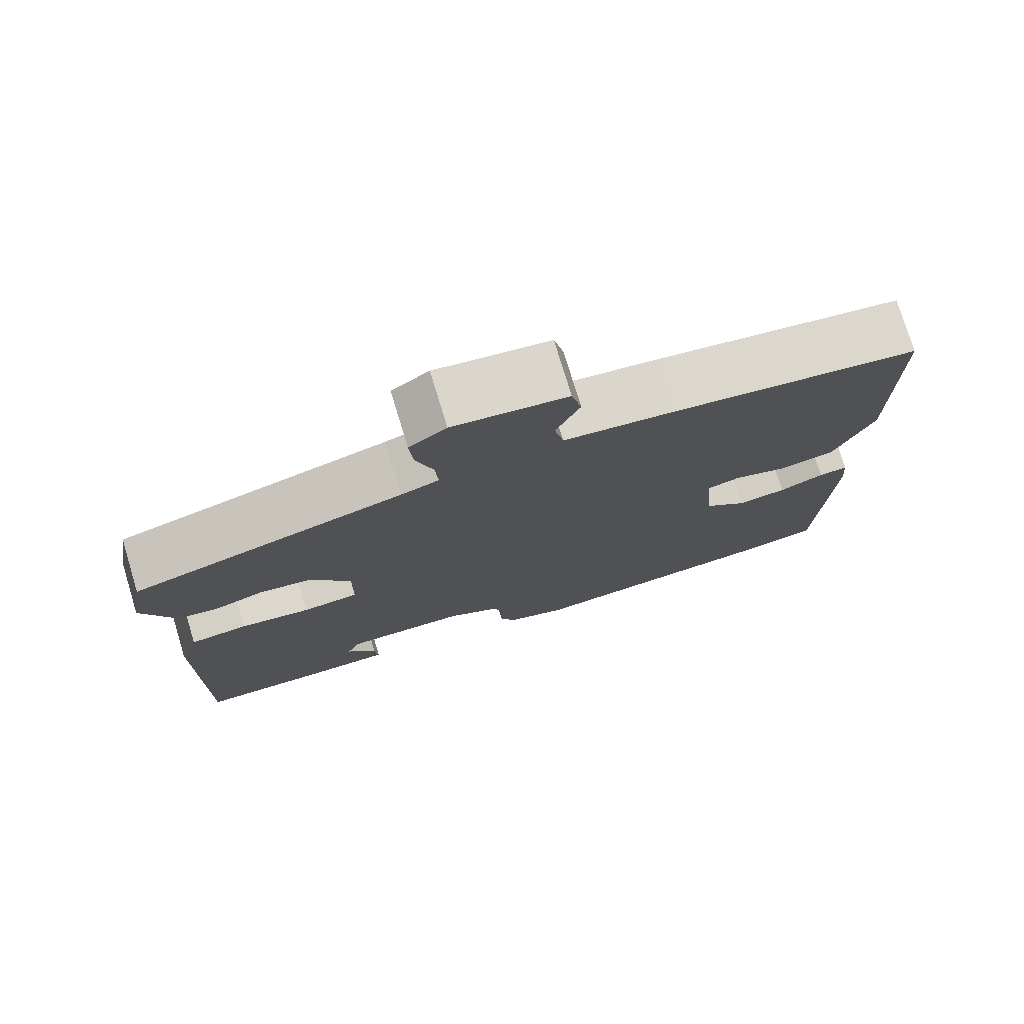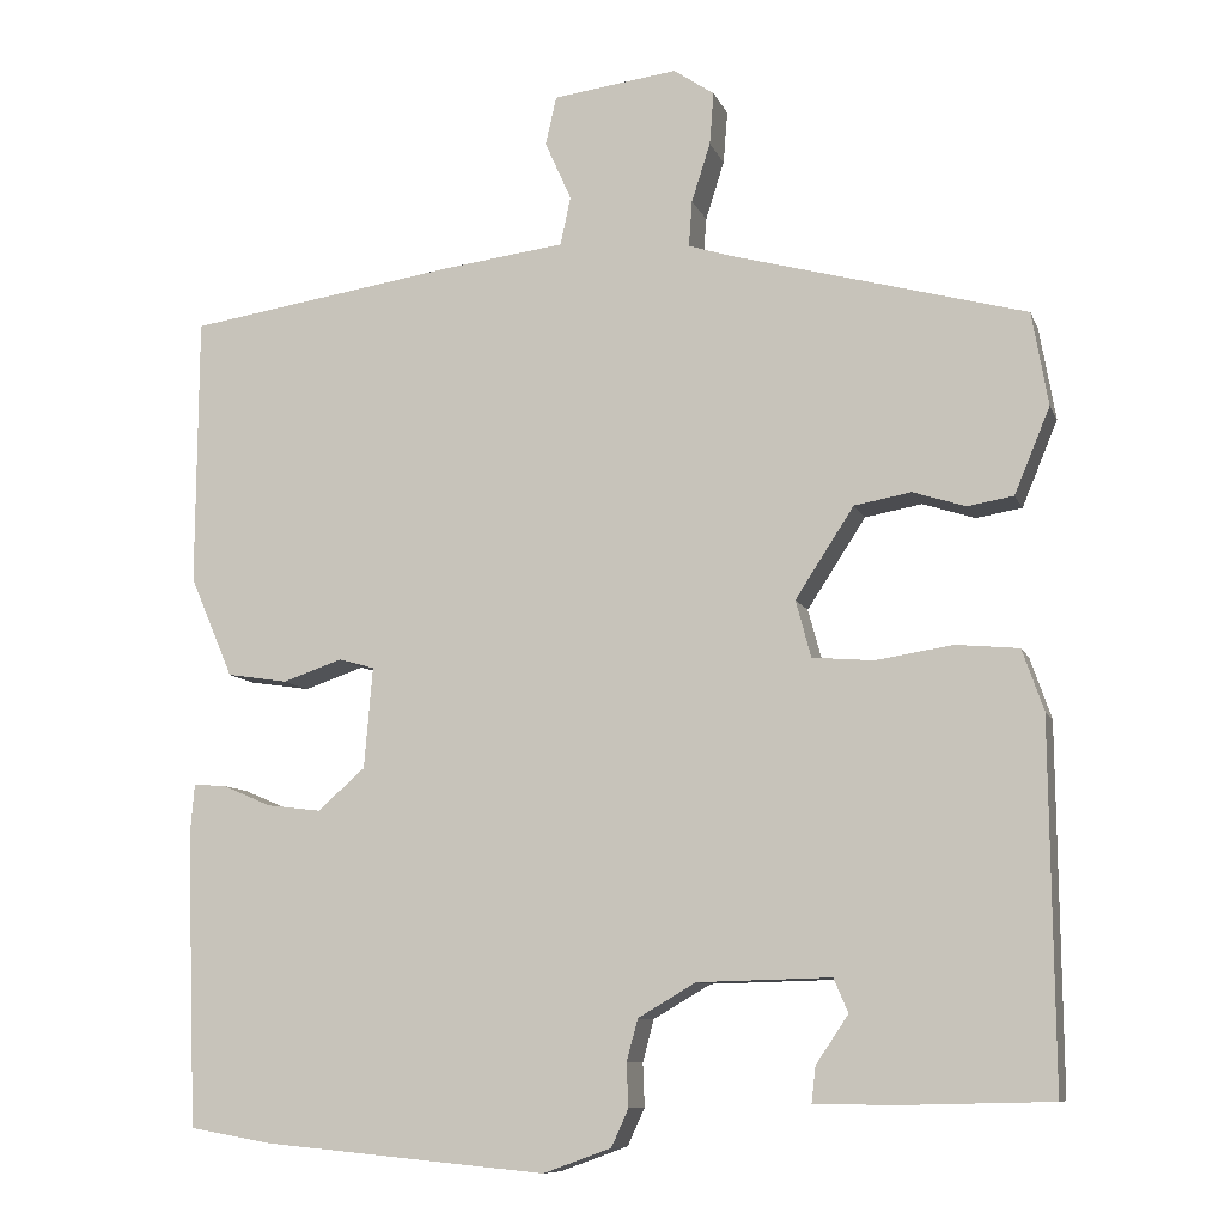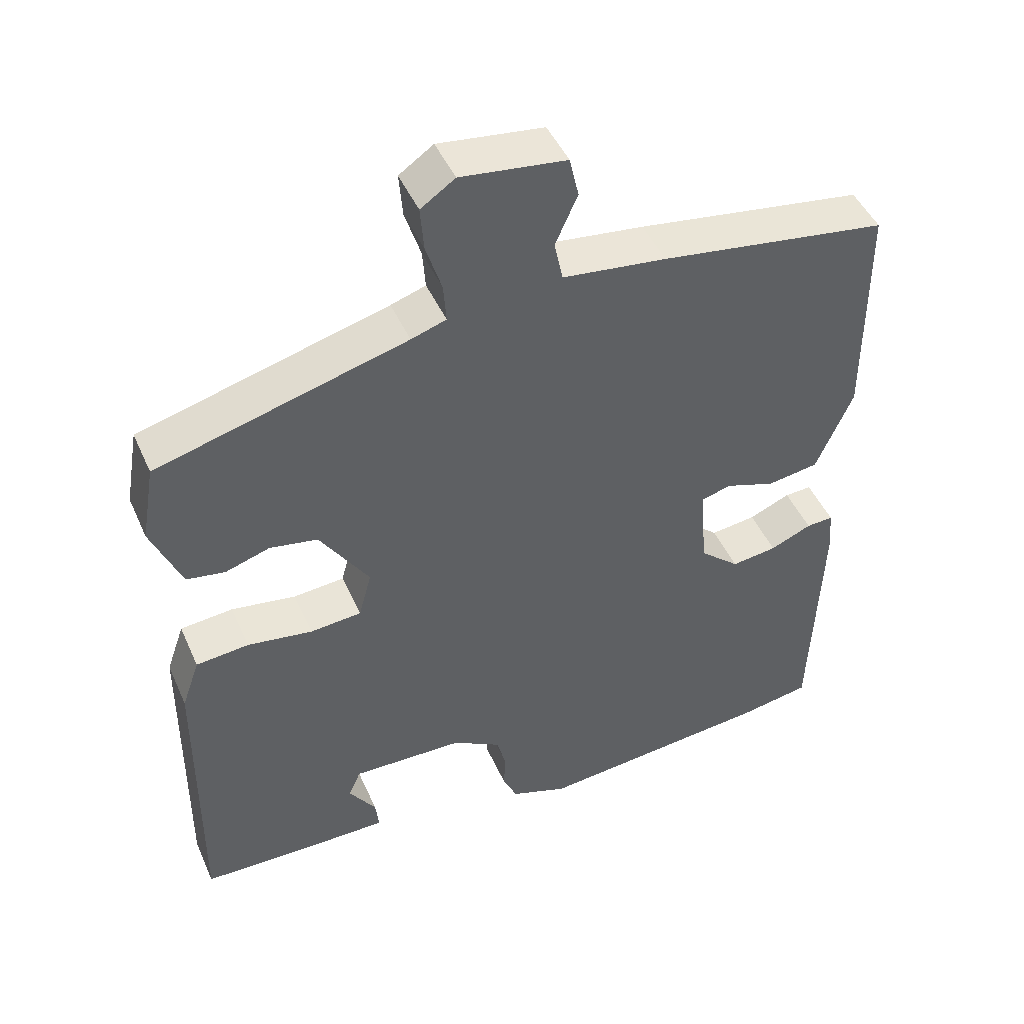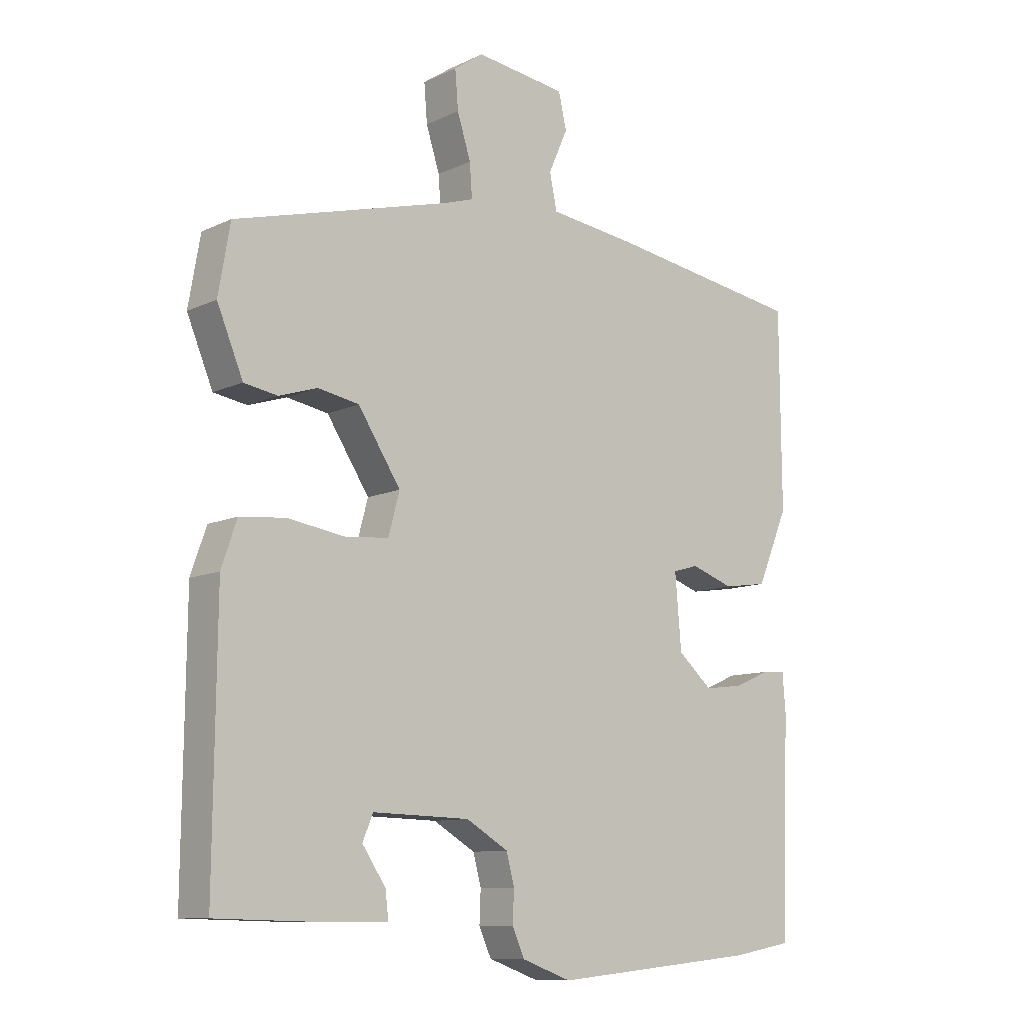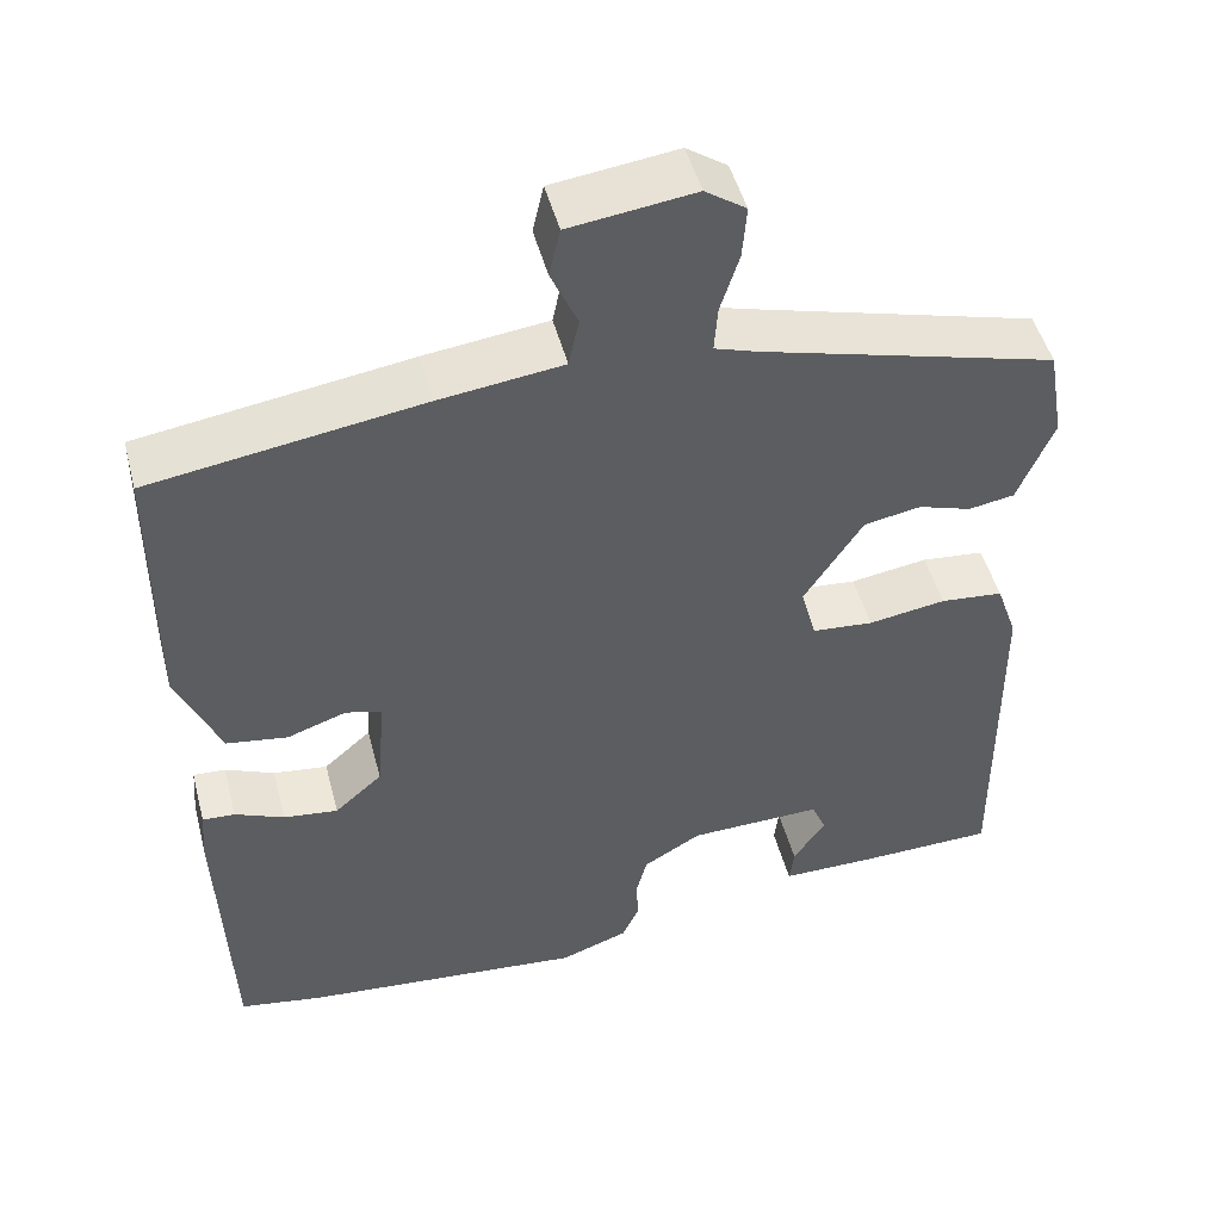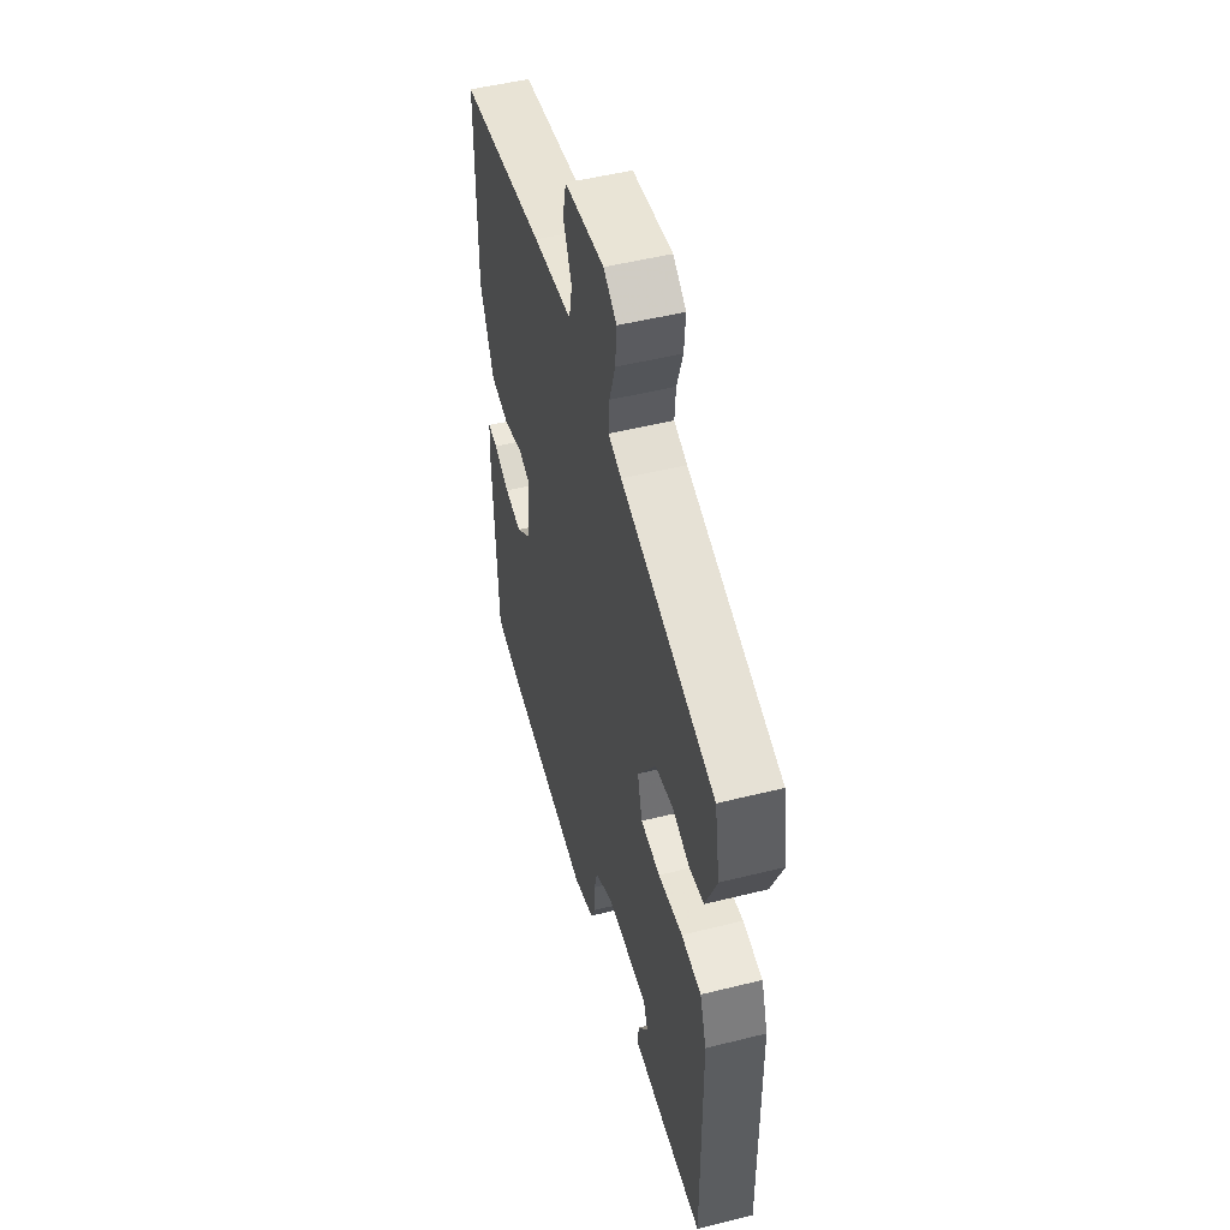
<metadata>
{"format":"obj","ext":"obj","renderer":"f3d","projection":"perspective","resolution":1024,"background":"white","views":[{"elev":76.4,"azim":163.1,"up":"+Z"},{"elev":-9.4,"azim":15.8,"up":"+Z"},{"elev":46.7,"azim":156.8,"up":"+Z"},{"elev":-10.3,"azim":139.5,"up":"+Z"},{"elev":48.5,"azim":-14.6,"up":"+Z"},{"elev":50.8,"azim":74.8,"up":"+Z"}]}
</metadata>
<code>
v 0.491 0.07 -0.462
v 0.33 0.07 -0.466
v 0.219 0.07 -0.466
v 0.224 0.07 -0.423
v 0.262 0.07 -0.367
v 0.245 0.07 -0.327
v 0.088 0.07 -0.331
v 0.02 0.07 -0.371
v 0.007 0.07 -0.42
v 0.009 0.07 -0.471
v -0.011 0.07 -0.515
v -0.091 0.07 -0.544
v -0.425 0.07 -0.513
v -0.523 0.07 -0.496
v -0.536 0.07 -0.153
v -0.531 0.07 -0.091
v -0.493 0.07 -0.093
v -0.435 0.07 -0.118
v -0.371 0.07 -0.126
v -0.315 0.07 -0.077
v -0.305 0.07 0.042
v -0.347 0.07 0.054
v -0.417 0.07 0.03
v -0.489 0.07 0.041
v -0.54 0.07 0.16
v -0.538 0.07 0.478
v -0.219 0.07 0.526
v -0.074 0.07 0.544
v -0.062 0.07 0.601
v -0.093 0.07 0.671
v -0.08 0.07 0.728
v 0.067 0.07 0.747
v 0.115 0.07 0.714
v 0.11 0.07 0.652
v 0.088 0.07 0.583
v 0.084 0.07 0.529
v 0.133 0.07 0.513
v 0.482 0.07 0.418
v 0.501 0.07 0.308
v 0.459 0.07 0.207
v 0.405 0.07 0.198
v 0.343 0.07 0.218
v 0.276 0.07 0.206
v 0.207 0.07 0.1
v 0.225 0.07 0.033
v 0.297 0.07 0.027
v 0.388 0.07 0.041
v 0.462 0.07 0.034
v 0.487 0.07 -0.038
v 0.491 0 -0.462
v 0.33 0 -0.466
v 0.219 0 -0.466
v 0.224 0 -0.423
v 0.262 0 -0.367
v 0.245 0 -0.327
v 0.088 0 -0.331
v 0.02 0 -0.371
v 0.007 0 -0.42
v 0.009 0 -0.471
v -0.011 0 -0.515
v -0.091 0 -0.544
v -0.425 0 -0.513
v -0.523 0 -0.496
v -0.536 0 -0.153
v -0.531 0 -0.091
v -0.493 0 -0.093
v -0.435 0 -0.118
v -0.371 0 -0.126
v -0.315 0 -0.077
v -0.305 0 0.042
v -0.347 0 0.054
v -0.417 0 0.03
v -0.489 0 0.041
v -0.54 0 0.16
v -0.538 0 0.478
v -0.219 0 0.526
v -0.074 0 0.544
v -0.062 0 0.601
v -0.093 0 0.671
v -0.08 0 0.728
v 0.067 0 0.747
v 0.115 0 0.714
v 0.11 0 0.652
v 0.088 0 0.583
v 0.084 0 0.529
v 0.133 0 0.513
v 0.482 0 0.418
v 0.501 0 0.308
v 0.459 0 0.207
v 0.405 0 0.198
v 0.343 0 0.218
v 0.276 0 0.206
v 0.207 0 0.1
v 0.225 0 0.033
v 0.297 0 0.027
v 0.388 0 0.041
v 0.462 0 0.034
v 0.487 0 -0.038
f 49 1 2
f 48 49 2
f 47 48 2
f 46 47 2
f 45 46 2
f 44 45 2
f 40 41 42
f 39 40 42
f 38 39 42
f 37 38 42
f 36 37 42 43
f 33 34 35
f 32 33 35
f 31 32 35
f 30 31 35
f 29 30 35
f 28 29 35 36
f 27 28 36
f 26 27 36
f 25 26 36
f 24 25 36
f 23 24 36
f 22 23 36
f 36 43 44
f 22 36 44
f 21 22 44
f 16 17 18
f 15 16 18
f 14 15 18
f 13 14 18
f 12 13 18
f 11 12 18
f 10 11 18
f 9 10 18
f 8 9 18 19
f 7 8 19 20
f 2 3 4 5
f 2 5 6
f 44 2 6
f 20 21 44
f 7 20 44
f 6 7 44
f 51 50 98
f 51 98 97
f 51 97 96
f 51 96 95
f 51 95 94
f 51 94 93
f 91 90 89
f 91 89 88
f 91 88 87
f 91 87 86
f 92 91 86 85
f 84 83 82
f 84 82 81
f 84 81 80
f 84 80 79
f 84 79 78
f 85 84 78 77
f 85 77 76
f 85 76 75
f 85 75 74
f 85 74 73
f 85 73 72
f 85 72 71
f 93 92 85
f 93 85 71
f 93 71 70
f 67 66 65
f 67 65 64
f 67 64 63
f 67 63 62
f 67 62 61
f 67 61 60
f 67 60 59
f 67 59 58
f 68 67 58 57
f 69 68 57 56
f 54 53 52 51
f 55 54 51
f 55 51 93
f 93 70 69
f 93 69 56
f 93 56 55
f 1 50 51 2
f 2 51 52 3
f 3 52 53 4
f 4 53 54 5
f 5 54 55 6
f 6 55 56 7
f 7 56 57 8
f 8 57 58 9
f 9 58 59 10
f 10 59 60 11
f 11 60 61 12
f 12 61 62 13
f 13 62 63 14
f 14 63 64 15
f 15 64 65 16
f 16 65 66 17
f 17 66 67 18
f 18 67 68 19
f 19 68 69 20
f 20 69 70 21
f 21 70 71 22
f 22 71 72 23
f 23 72 73 24
f 24 73 74 25
f 25 74 75 26
f 26 75 76 27
f 27 76 77 28
f 28 77 78 29
f 29 78 79 30
f 30 79 80 31
f 31 80 81 32
f 32 81 82 33
f 33 82 83 34
f 34 83 84 35
f 35 84 85 36
f 36 85 86 37
f 37 86 87 38
f 38 87 88 39
f 39 88 89 40
f 40 89 90 41
f 41 90 91 42
f 42 91 92 43
f 43 92 93 44
f 44 93 94 45
f 45 94 95 46
f 46 95 96 47
f 47 96 97 48
f 48 97 98 49
f 49 98 50 1

</code>
